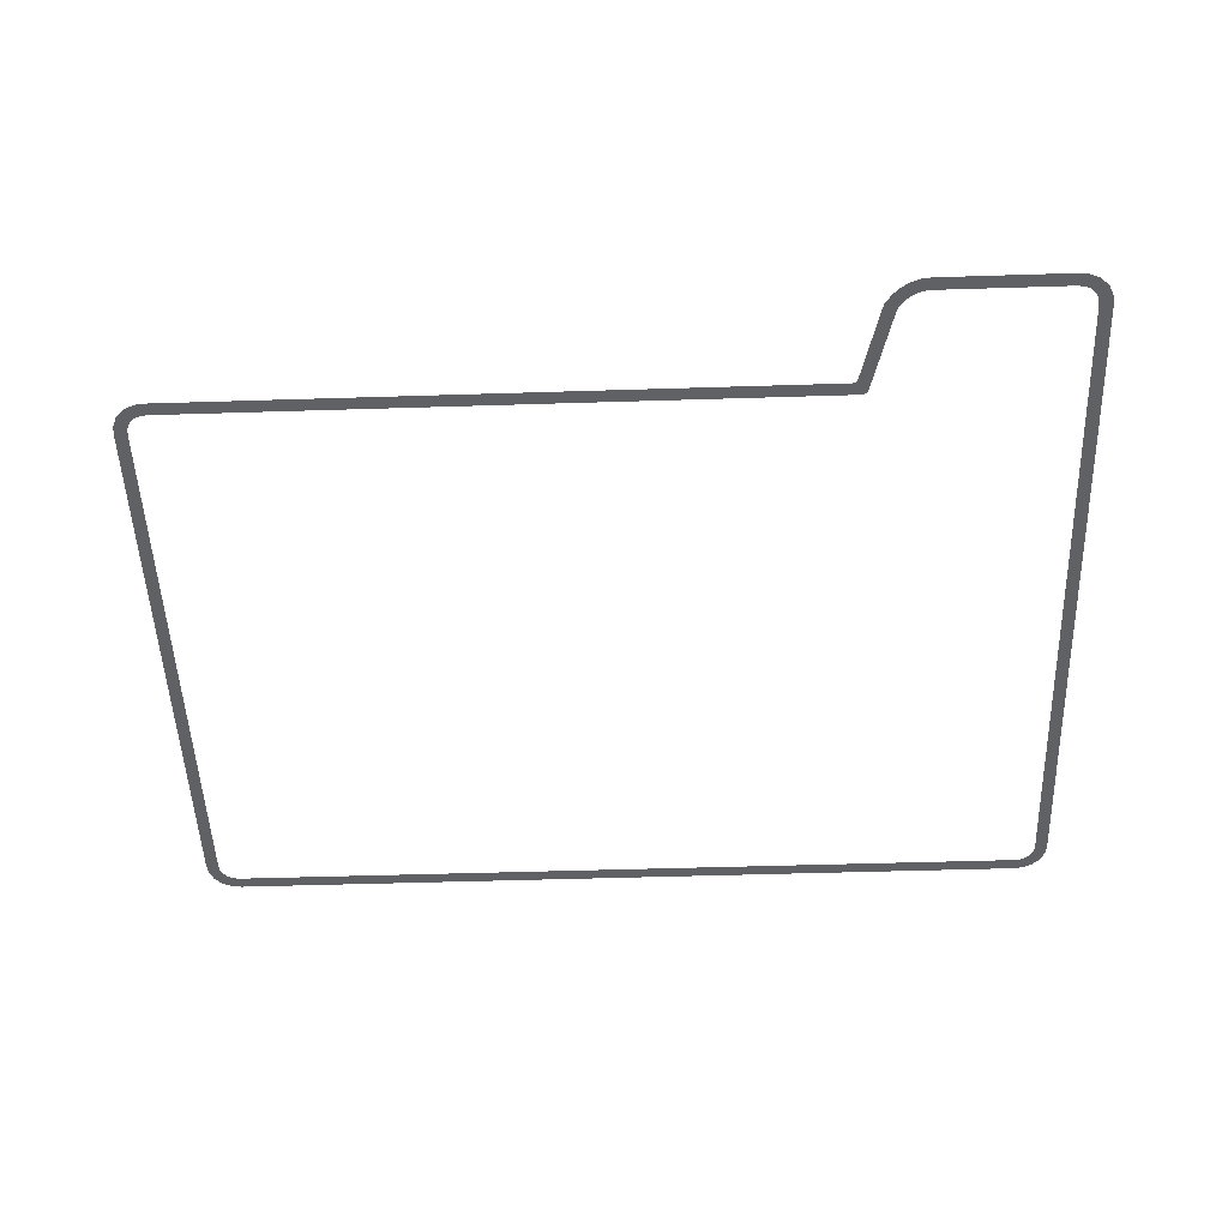
<metadata>
{"format":"obj","ext":"obj","renderer":"f3d","projection":"perspective","resolution":1024,"background":"white","views":[{"elev":-49.7,"azim":-178.0,"up":"+Z"}]}
</metadata>
<code>
g tray_decks_shadow_LS
v 7.283 -5.649 -4.949e-05
v 7.283 -0.7697 -4.973e-05
v 7.498 -0.7697 -4.973e-05
v 7.498 -5.661 -4.949e-05
v 7.271 -5.762 -4.949e-05
v 7.48 -5.818 -4.949e-05
v 7.225 -5.867 -4.949e-05
v 7.405 -5.991 -4.949e-05
v 7.264 -6.129 -4.949e-05
v 7.143 -5.947 -4.949e-05
v 7.092 -6.202 -4.949e-05
v 7.037 -5.992 -4.949e-05
v 6.936 -6.219 -4.946e-05
v 6.924 -6.004 -4.946e-05
v -2.037 -6.219 -4.94e-05
v -2.037 -6.004 -4.94e-05
v -6.922 -6.004 -4.927e-05
v -6.933 -6.219 -4.927e-05
v -7.036 -5.992 -4.927e-05
v -7.09 -6.202 -4.927e-05
v -7.142 -5.947 -4.927e-05
v -7.263 -6.13 -4.927e-05
v -7.224 -5.867 -4.926e-05
v -7.404 -5.992 -4.926e-05
v -7.48 -5.818 -4.926e-05
v -7.27 -5.762 -4.926e-05
v -7.498 -5.661 -4.926e-05
v -7.283 -5.649 -4.926e-05
v -7.498 -0.7697 -4.951e-05
v -7.283 -0.7697 -4.951e-05
v -7.498 3.829 -4.975e-05
v -7.283 3.829 -4.975e-05
v -7.283 5.649 -4.982e-05
v -7.498 5.661 -4.982e-05
v -7.27 5.762 -4.982e-05
v -7.48 5.818 -4.983e-05
v -7.224 5.867 -4.982e-05
v -7.404 5.992 -4.983e-05
v -7.263 6.13 -4.983e-05
v -7.142 5.947 -4.982e-05
v -7.09 6.202 -4.983e-05
v -7.036 5.992 -4.982e-05
v -6.933 6.219 -4.983e-05
v -6.922 6.004 -4.982e-05
v -4.816 6.219 -4.985e-05
v -4.827 6.004 -4.984e-05
v -4.714 5.992 -4.984e-05
v -4.666 6.203 -4.985e-05
v -4.511 6.147 -4.985e-05
v -4.607 5.953 -4.984e-05
v -4.376 6.06 -4.982e-05
v -4.51 5.891 -4.981e-05
v -4.421 5.806 -4.981e-05
v -4.257 5.945 -4.982e-05
v -4.341 5.689 -4.984e-05
v -4.142 5.779 -4.985e-05
v -3.812 4.481 -4.979e-05
v -3.975 4.264 -4.978e-05
v -3.801 4.447 -4.978e-05
v -3.96 4.241 -4.978e-05
v -3.779 4.421 -4.972e-05
v -3.938 4.215 -4.975e-05
v -3.92 4.202 -4.979e-05
v -3.751 4.408 -4.937e-05
v -3.884 4.191 -4.979e-05
v -3.711 4.406 -4.374e-05
v -2.045 4.191 -4.985e-05
v -2.045 4.405 -4.916e-05
v 6.734 4.191 -5e-05
v 6.734 4.405 -4.931e-05
v 6.924 4.191 -5e-05
v 6.936 4.405 -4.931e-05
v 7.037 4.178 -5e-05
v 7.092 4.388 -4.931e-05
v 7.143 4.134 -5e-05
v 7.264 4.316 -4.931e-05
v 7.225 4.054 -5e-05
v 7.405 4.178 -4.931e-05
v 7.48 4.005 -4.931e-05
v 7.271 3.948 -5e-05
v 7.498 3.847 -4.931e-05
v 7.283 3.835 -5e-05
v 7.498 -0.7697 -4.904e-05
v 7.283 -0.7697 -4.973e-05
g tray_decks_shadow_LS_0
f 3 2 1
f 1 4 3
f 4 1 5
f 5 6 4
f 6 5 7
f 7 8 6
f 9 8 7
f 7 10 9
f 11 9 10
f 10 12 11
f 13 11 12
f 12 14 13
f 15 13 14
f 14 16 15
f 15 16 17
f 15 17 18
f 18 17 19
f 20 18 19
f 20 19 21
f 21 22 20
f 22 21 23
f 23 24 22
f 25 24 23
f 23 26 25
f 27 25 26
f 26 28 27
f 29 27 28
f 28 30 29
f 31 29 30
f 30 32 31
f 33 31 32
f 31 33 34
f 33 35 34
f 36 34 35
f 36 35 37
f 38 36 37
f 39 38 37
f 37 40 39
f 41 39 40
f 40 42 41
f 43 41 42
f 42 44 43
f 45 43 44
f 44 46 45
f 46 47 45
f 47 48 45
f 49 48 47
f 47 50 49
f 51 49 50
f 50 52 51
f 52 53 51
f 54 51 53
f 54 53 55
f 56 54 55
f 57 56 55
f 55 58 57
f 59 57 58
f 58 60 59
f 61 59 60
f 60 62 61
f 62 63 61
f 64 61 63
f 63 65 64
f 66 64 65
f 67 66 65
f 67 68 66
f 69 68 67
f 69 70 68
f 71 70 69
f 71 72 70
f 71 73 72
f 73 74 72
f 73 75 74
f 74 75 76
f 75 77 76
f 78 76 77
f 79 78 77
f 77 80 79
f 81 79 80
f 80 82 81
f 83 81 82
f 82 84 83

</code>
